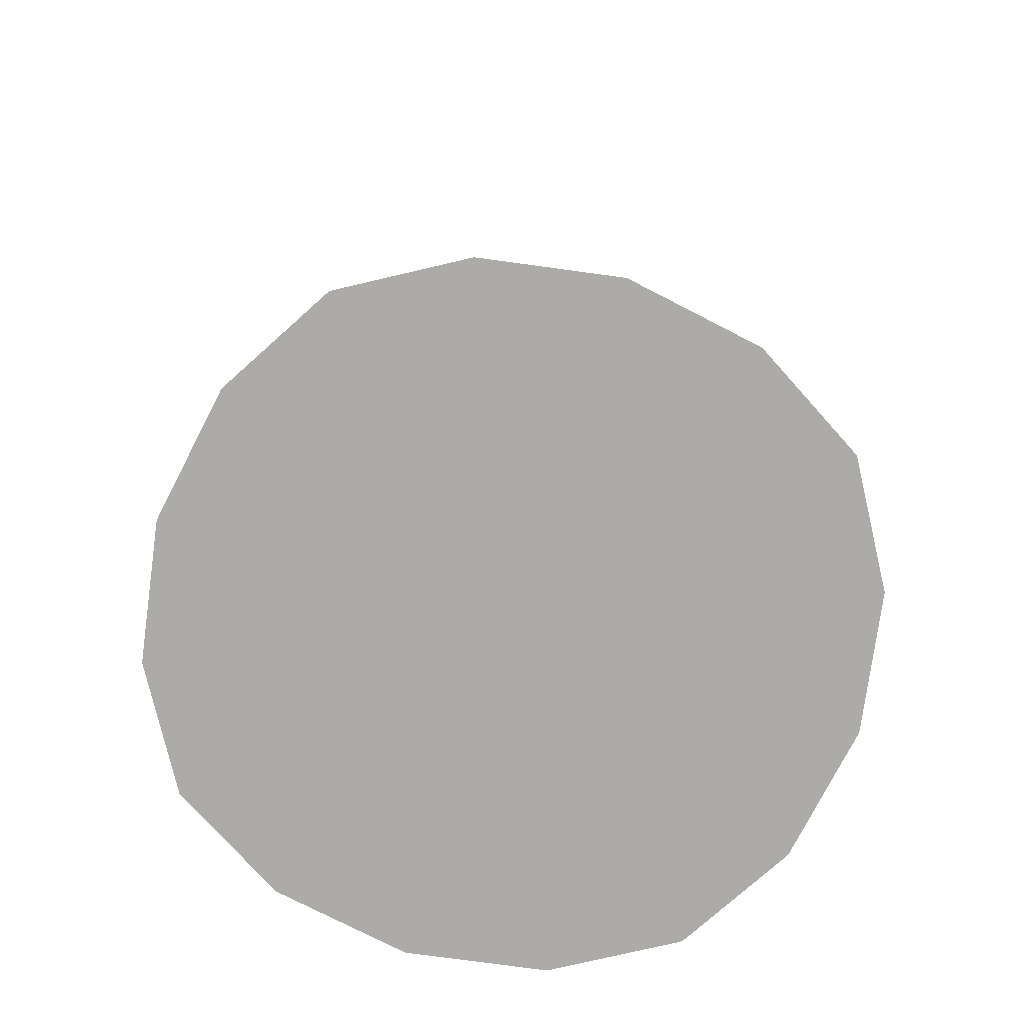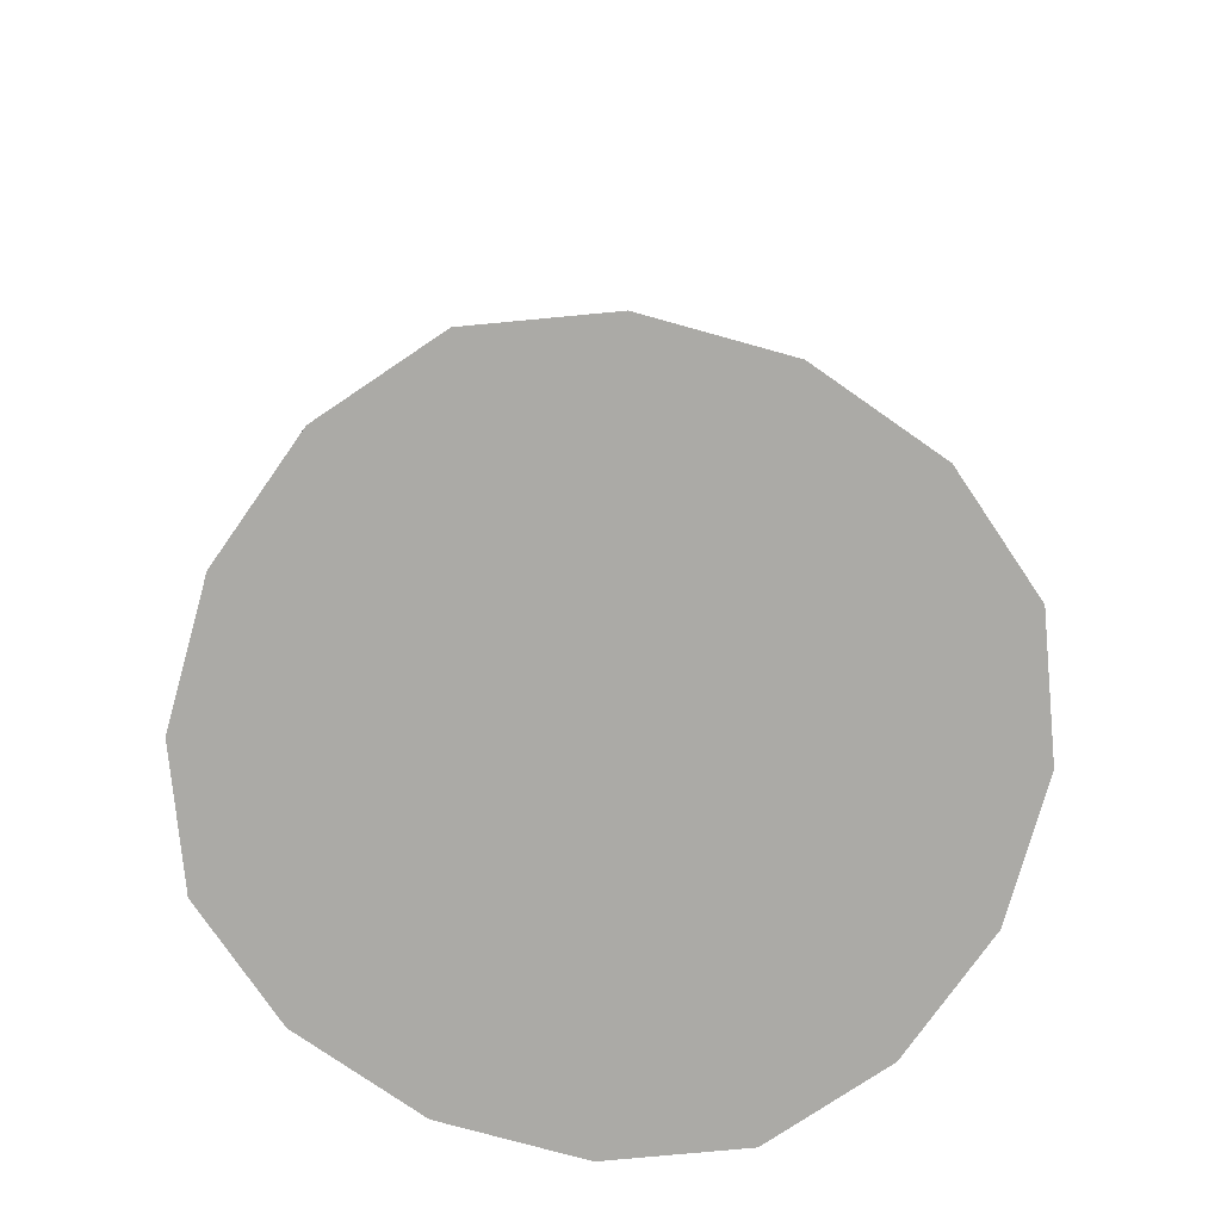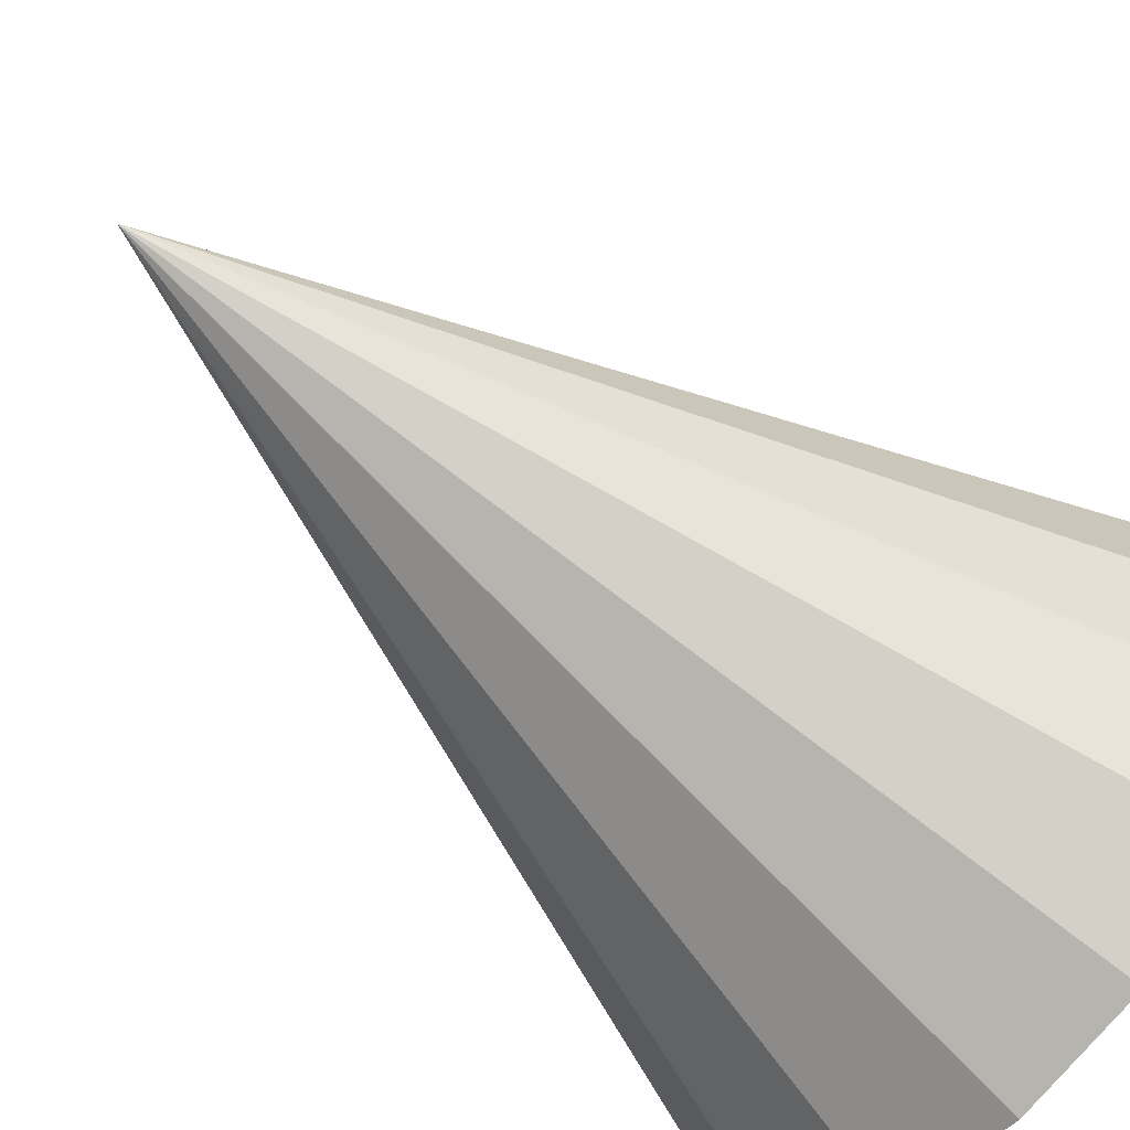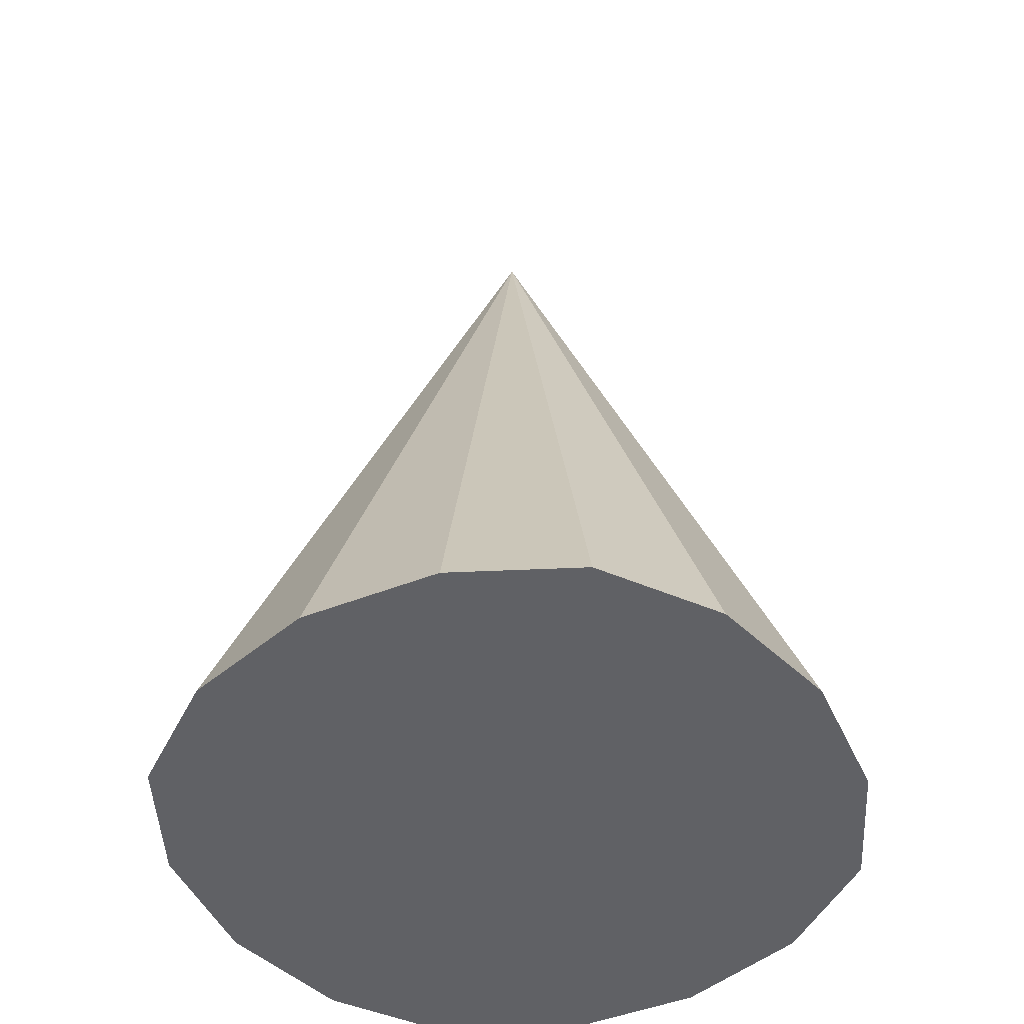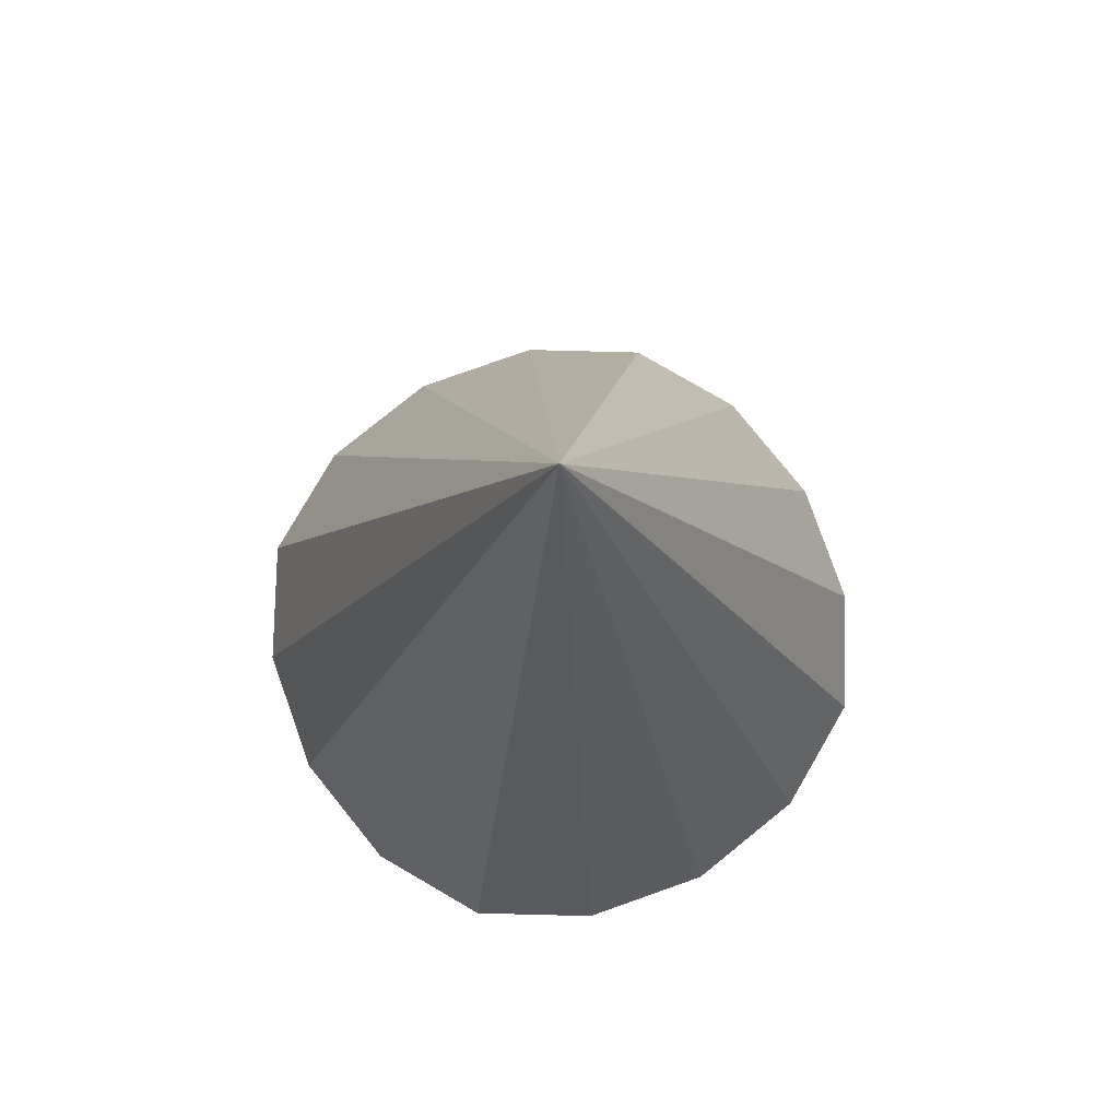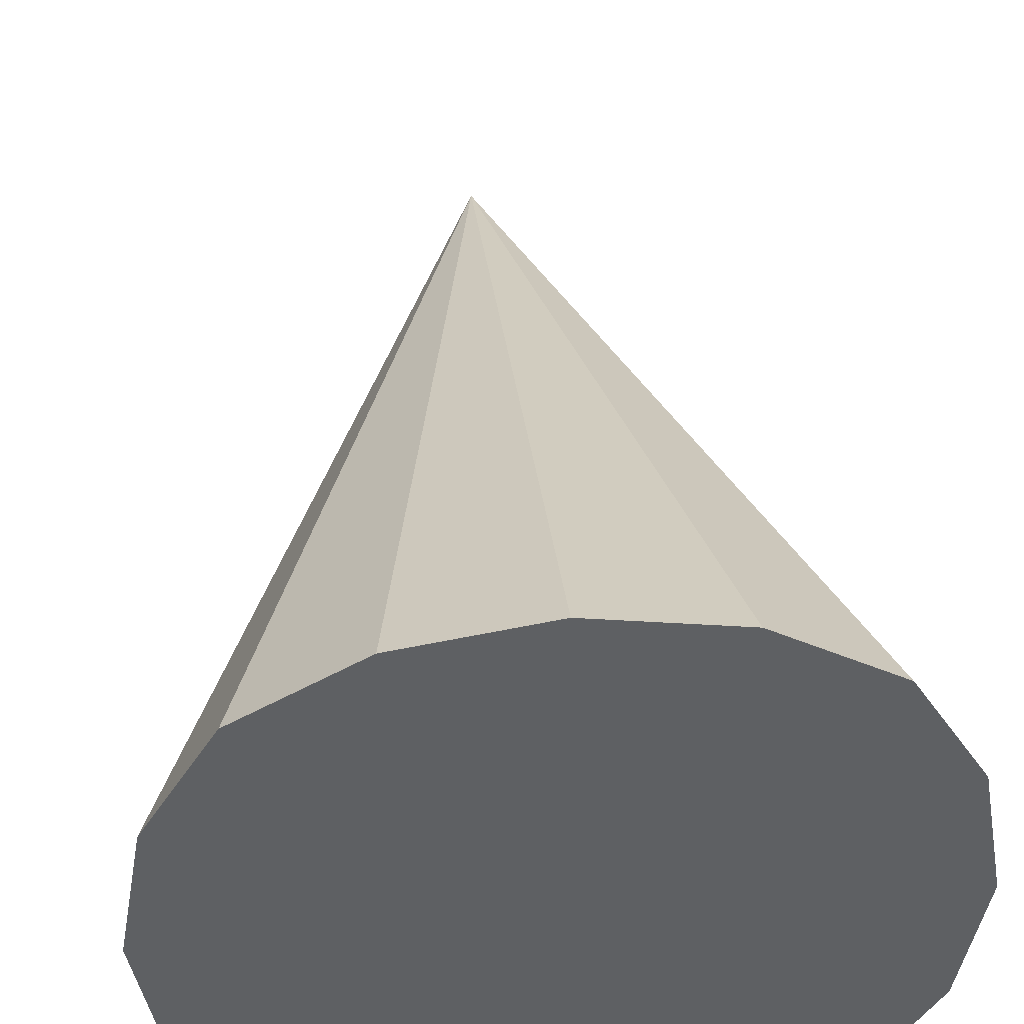
<metadata>
{"format":"obj","ext":"obj","renderer":"f3d","projection":"perspective","resolution":1024,"background":"white","views":[{"elev":-76.2,"azim":162.5,"up":"+Y"},{"elev":-75.7,"azim":-115.3,"up":"+Y"},{"elev":-62.8,"azim":-130.6,"up":"+Z"},{"elev":-47.5,"azim":-146.4,"up":"+Y"},{"elev":79.6,"azim":-29.2,"up":"+Y"},{"elev":44.8,"azim":-5.2,"up":"+Z"}]}
</metadata>
<code>
o Cone
v -0.6719 0 0.6719
v 0.6719 0 0.6719
v -0.6719 0 -0.6719
v 0.6719 0 -0.6719
v -0.8542 0 -0.3646
v -0.9167 0 0
v -0.8542 0 0.3646
v -0.3646 0 0.8542
v 0 0 0.9167
v 0.3646 0 0.8542
v 0.8542 0 0.3646
v 0.9167 0 0
v 0.8542 0 -0.3646
v 0.3646 0 -0.8542
v 0 0 -0.9167
v -0.3646 0 -0.8542
v -0.4306 0 0.4306
v 0 0 0.4583
v 0.4306 0 0.4306
v -0.4583 0 0
v 0 0 -0
v 0.4583 0 0
v -0.4306 0 -0.4306
v 0 0 -0.4583
v 0.4306 0 -0.4306
v 0 2.415 -0
f 17 20 21 18
f 18 21 22 19
f 20 23 24 21
f 21 24 25 22
f 1 7 17 8
f 8 17 18 9
f 9 18 19 10
f 10 19 11 2
f 19 22 12 11
f 22 25 13 12
f 25 14 4 13
f 24 15 14 25
f 23 16 15 24
f 5 3 16 23
f 6 5 23 20
f 7 6 20 17
f 26 13 4
f 13 26 12
f 12 26 11
f 11 26 2
f 2 26 10
f 10 26 9
f 9 26 8
f 8 26 1
f 1 26 7
f 7 26 6
f 6 26 5
f 5 26 3
f 3 26 16
f 16 26 15
f 15 26 14
f 14 26 4

</code>
